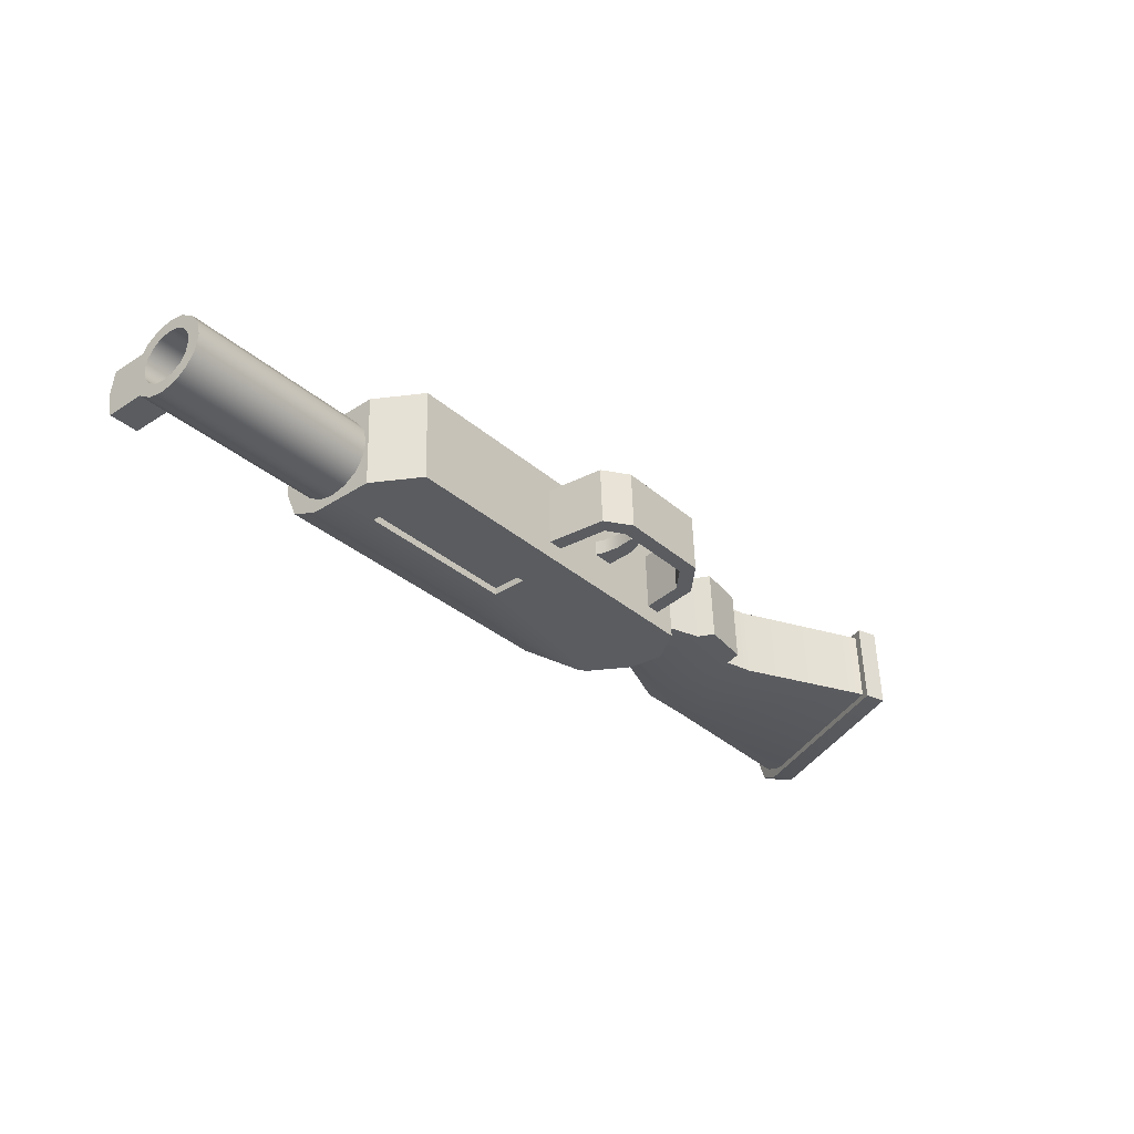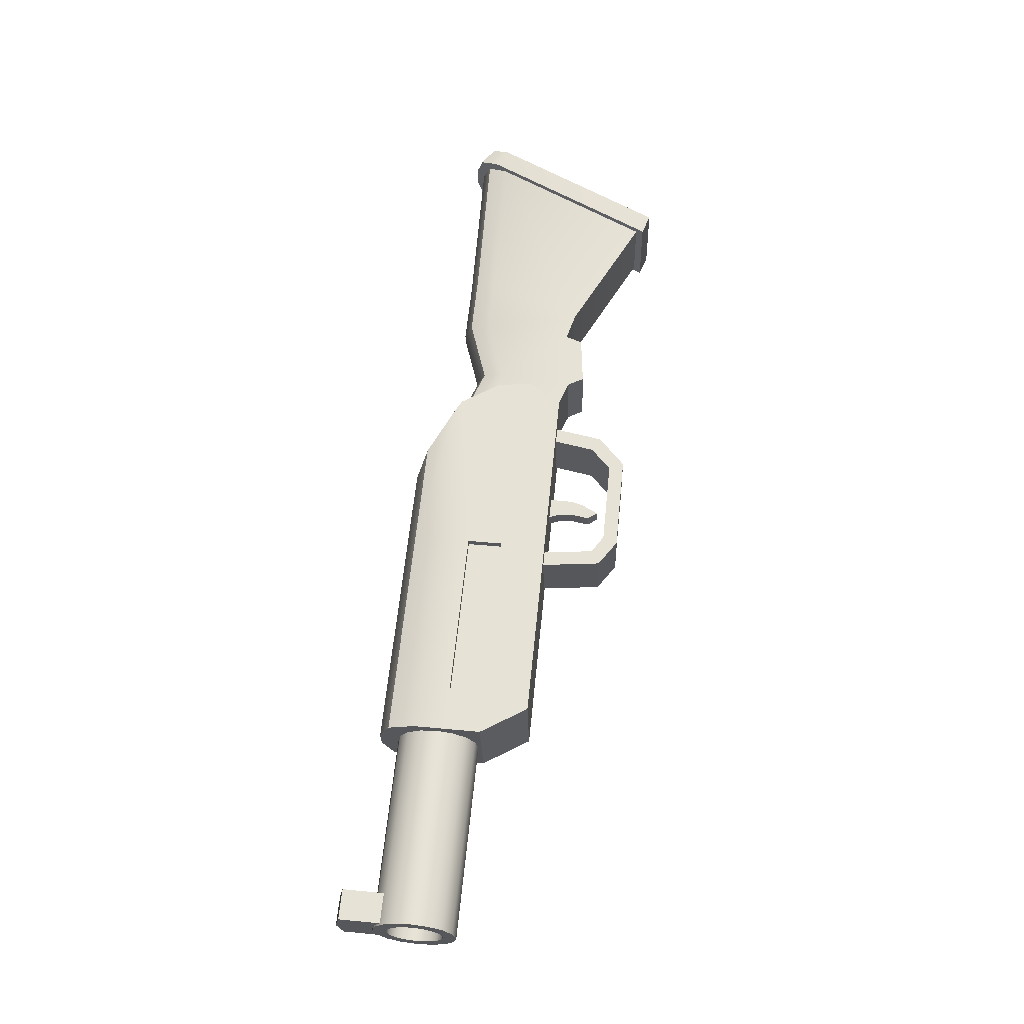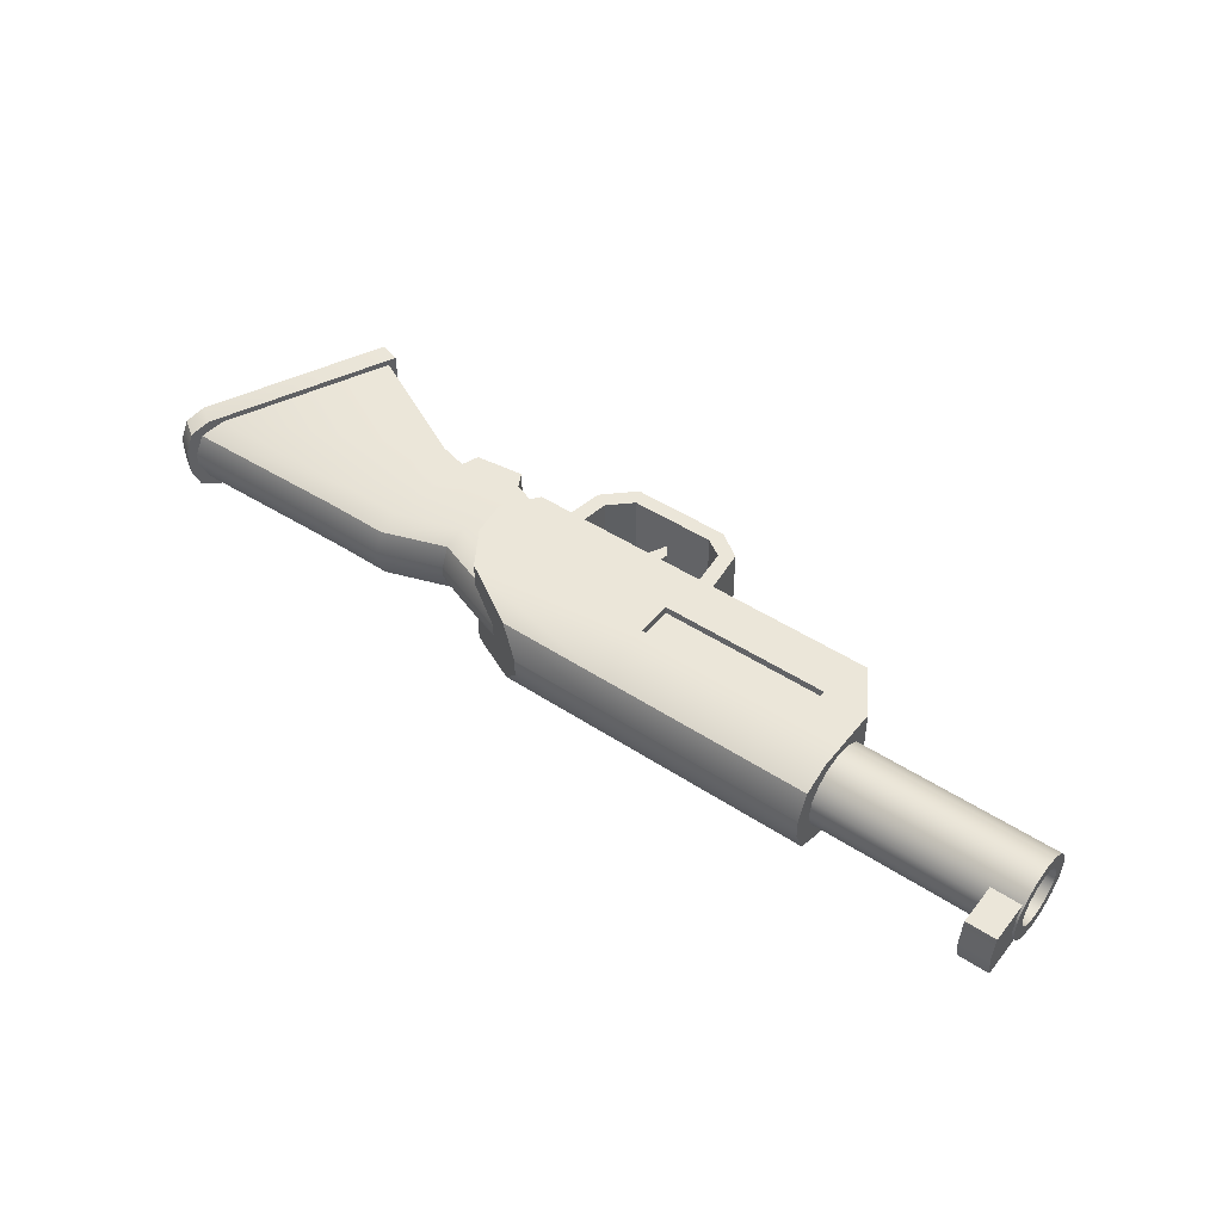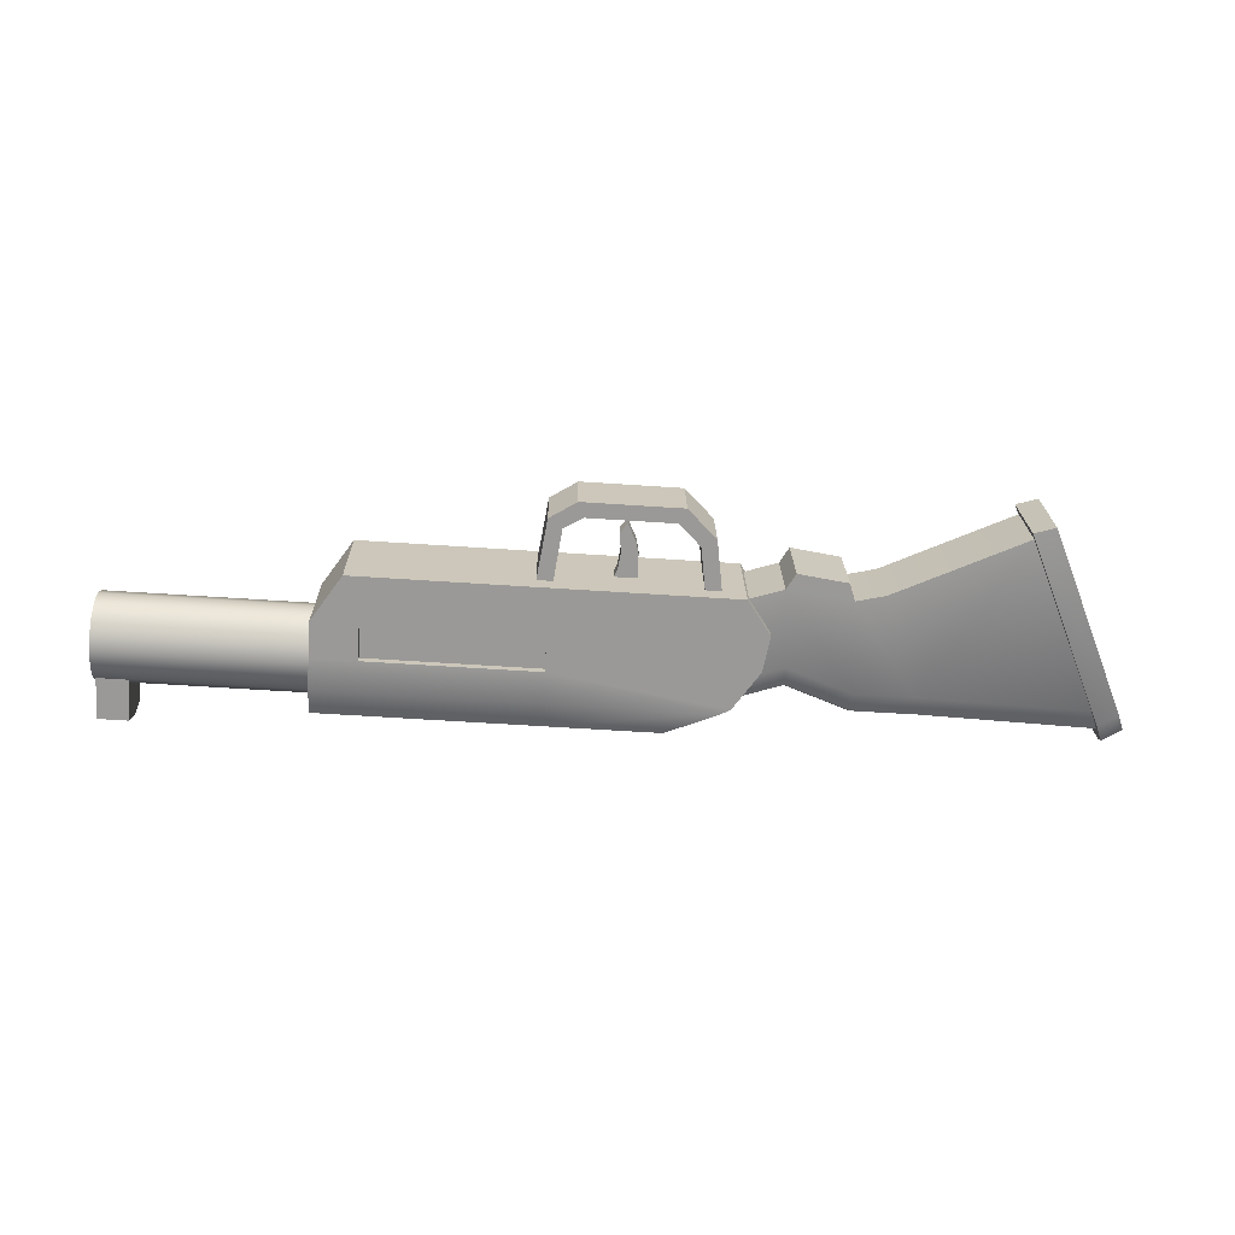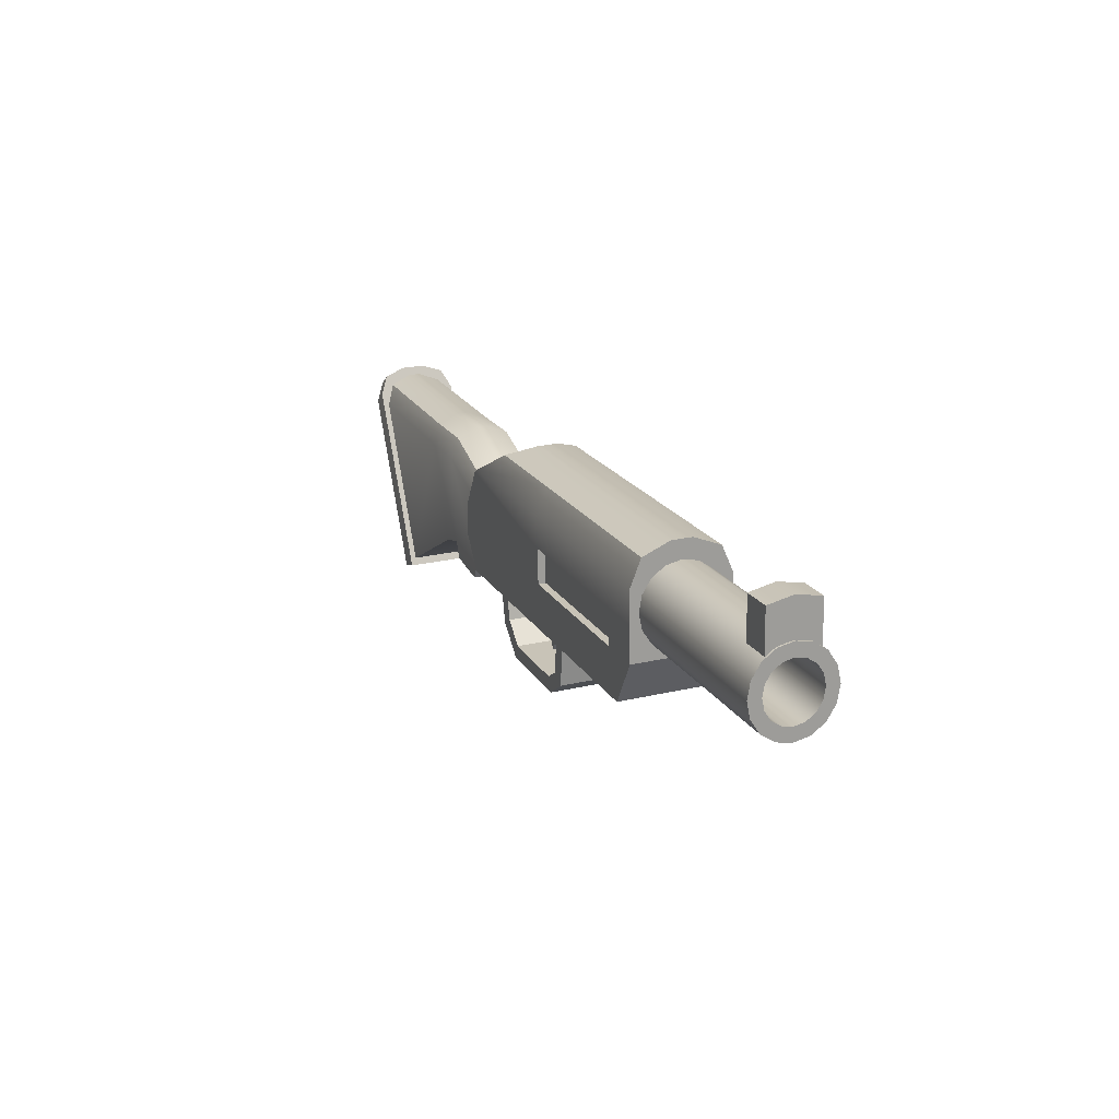
<metadata>
{"format":"obj","ext":"obj","renderer":"f3d","projection":"perspective","resolution":1024,"background":"white","views":[{"elev":-33.8,"azim":-49.6,"up":"+Z"},{"elev":62.2,"azim":-83.8,"up":"+Z"},{"elev":45.9,"azim":-143.0,"up":"+Z"},{"elev":-67.5,"azim":-3.6,"up":"+Z"},{"elev":18.9,"azim":-112.5,"up":"+Y"}]}
</metadata>
<code>
o ShortCannon_Cube.000
v 0.1662 -0.1456 -0.03994
v 0.1651 -0.1434 0.05117
v 0.1657 -0.1445 0.005615
v 0.2845 0.1028 0.000895
v -0.1158 -0.06536 -0.000192
v -0.3102 -0.001236 -0.04952
v -0.1043 0.06755 -0.002897
v -0.3112 0.001133 0.04158
v -0.1163 -0.06417 0.04536
v -0.2129 0.1053 -0.005138
v -0.1153 -0.06654 -0.04574
v -0.3107 -5.1e-05 -0.003971
v 0.000643 -0.06543 -0.0444
v -0.03498 -0.05667 -0.04508
v -0.03597 -0.0543 0.04602
v -0.000353 -0.06309 0.0467
v -0.02409 0.09595 -0.00264
v 0.05632 0.09629 -0.001683
v 0.000145 -0.06426 0.001154
v -0.03547 -0.05548 0.000466
v -0.1054 -0.08383 0.046
v -0.1049 -0.08502 0.000445
v -0.1044 -0.0862 -0.0451
v -0.04303 -0.07696 0.000927
v -0.04254 -0.07815 -0.04462
v -0.04352 -0.07578 0.04648
v 0.2674 0.06486 -0.04395
v 0.2846 0.1026 -0.006969
v 0.2797 0.09114 -0.03341
v 0.2844 0.103 0.00876
v 0.2663 0.06712 0.04715
v 0.2789 0.09285 0.03561
v -0.2128 0.1051 -0.013
v -0.2389 0.07552 -0.05037
v -0.2203 0.09603 -0.03956
v -0.108 0.03193 0.0434
v -0.1044 0.06775 0.004967
v -0.1056 0.05765 0.03183
v -0.24 0.07779 0.04073
v -0.213 0.1055 0.002726
v -0.2211 0.09775 0.02947
v -0.1042 0.06735 -0.01076
v -0.1069 0.02967 -0.0477
v -0.1048 0.05593 -0.03719
v 0.05641 0.09609 -0.009547
v 0.04404 0.05852 -0.04659
v 0.05297 0.0847 -0.03601
v -0.02631 0.05822 -0.04744
v -0.024 0.09575 -0.0105
v -0.02449 0.08437 -0.03693
v 0.04295 0.06078 0.04451
v 0.05622 0.09648 0.006181
v 0.05214 0.08641 0.03302
v -0.02419 0.09614 0.005224
v -0.02738 0.06049 0.04366
v -0.02531 0.08609 0.03209
v -0.4941 0.05808 0.04349
v -0.9061 0.05526 0.03862
v -0.4939 0.03769 0.04014
v -0.9059 0.03488 0.03527
v -0.4936 0.02021 0.02959
v -0.9057 0.0174 0.02471
v -0.4934 0.00831 0.01344
v -0.9054 0.005498 0.008565
v -0.4931 0.003792 -0.005846
v -0.9051 0.00098 -0.01072
v -0.4929 0.007347 -0.02533
v -0.9049 0.004534 -0.03021
v -0.4928 0.01843 -0.04206
v -0.9048 0.01562 -0.04693
v -0.4928 0.03536 -0.05347
v -0.9048 0.03255 -0.05834
v -0.4928 0.05556 -0.05783
v -0.9049 0.05275 -0.06271
v -0.493 0.07594 -0.05448
v -0.905 0.07313 -0.05936
v -0.4933 0.09342 -0.04393
v -0.9053 0.09061 -0.0488
v -0.4935 0.1053 -0.02778
v -0.9056 0.1025 -0.03265
v -0.4938 0.1098 -0.00849
v -0.9058 0.107 -0.01337
v -0.494 0.1063 0.011
v -0.906 0.1035 0.006122
v -0.4941 0.0952 0.02772
v -0.9062 0.09239 0.02285
v -0.4941 0.07827 0.03913
v -0.9062 0.07546 0.03426
v -0.9058 0.041 0.02011
v -0.9059 0.05486 0.02239
v -0.9056 0.02913 0.01294
v -0.9054 0.02104 0.001963
v -0.9052 0.01796 -0.01115
v -0.9051 0.02038 -0.02439
v -0.905 0.02792 -0.03576
v -0.905 0.03942 -0.04351
v -0.9051 0.05315 -0.04648
v -0.9052 0.067 -0.0442
v -0.9053 0.07888 -0.03703
v -0.9055 0.08697 -0.02605
v -0.9057 0.09004 -0.01294
v -0.9059 0.08763 0.000303
v -0.9059 0.08009 0.01167
v -0.9059 0.06859 0.01943
v -0.8079 0.04167 0.02127
v -0.808 0.05553 0.02355
v -0.8077 0.02979 0.0141
v -0.8075 0.0217 0.003122
v -0.8073 0.01863 -0.009987
v -0.8072 0.02105 -0.02323
v -0.8071 0.02858 -0.0346
v -0.8071 0.04009 -0.04235
v -0.8072 0.05382 -0.04532
v -0.8073 0.06767 -0.04304
v -0.8074 0.07955 -0.03587
v -0.8076 0.08764 -0.02489
v -0.8078 0.09071 -0.01178
v -0.8079 0.08829 0.001462
v -0.808 0.08076 0.01283
v -0.808 0.06925 0.02058
v -0.903 0.09171 -0.04397
v -0.9034 0.09893 -0.01314
v -0.9037 0.09325 0.01802
v -0.8651 0.09197 -0.04352
v -0.8655 0.09919 -0.01269
v -0.8659 0.09351 0.01847
v -0.9037 0.1534 -0.01449
v -0.9033 0.1462 -0.04533
v -0.9041 0.1477 0.01666
v -0.8659 0.1536 -0.01405
v -0.8655 0.1464 -0.04488
v -0.8662 0.148 0.01711
v -0.2429 -0.1335 0.03861
v -0.242 -0.1354 -0.03768
v -0.2345 -0.1519 0.03917
v -0.2336 -0.1538 -0.03712
v -0.3496 -0.1361 -0.03895
v -0.3505 -0.1342 0.03734
v -0.3569 -0.1546 -0.03858
v -0.3579 -0.1527 0.03771
v -0.3726 -0.1219 -0.03958
v -0.3736 -0.12 0.03671
v -0.3899 -0.1331 -0.03951
v -0.3908 -0.1312 0.03678
v -0.3829 -0.02953 -0.042
v -0.3838 -0.02763 0.03429
v -0.4019 -0.03847 -0.04201
v -0.4028 -0.03657 0.03428
v -0.3163 -0.04332 0.004942
v -0.316 -0.0438 -0.01437
v -0.2836 -0.04309 0.005329
v -0.2834 -0.04357 -0.01398
v -0.3077 -0.1104 0.006713
v -0.3074 -0.1109 -0.0126
v -0.299 -0.1224 0.007116
v -0.2988 -0.1229 -0.0122
v -0.3045 -0.08764 0.006185
v -0.307 -0.06792 0.005665
v -0.3067 -0.0684 -0.01365
v -0.3042 -0.08812 -0.01313
v -0.2841 -0.08643 0.0064
v -0.288 -0.1009 0.006713
v -0.2878 -0.1014 -0.0126
v -0.2839 -0.0869 -0.01291
v -0.2156 -0.1072 0.03828
v -0.2147 -0.1091 -0.03801
v -0.1977 -0.1166 0.03873
v -0.1968 -0.1185 -0.03756
v -0.2044 -0.03832 0.03671
v -0.2035 -0.04022 -0.03958
v -0.1865 -0.0478 0.03716
v -0.1856 -0.0497 -0.03913
v -0.6536 0.04209 -0.07011
v -0.1669 0.07928 -0.06519
v -0.6163 -0.06064 -0.06711
v -0.3838 0.04393 -0.06691
v -0.3831 -0.05905 -0.06435
v -0.5972 0.04247 -0.06944
v -0.5965 -0.06051 -0.06687
v -0.1346 0.03001 -0.06358
v -0.6533 -0.002942 -0.06899
v -0.3835 -0.0011 -0.06579
v -0.5969 -0.002556 -0.06832
v -0.3836 -0.000861 -0.0562
v -0.3839 0.04417 -0.05732
v -0.597 -0.002318 -0.05872
v -0.5973 0.04271 -0.05984
v -0.1283 -0.01467 -0.06239
v -0.1588 -0.05752 -0.06169
v -0.1784 0.08544 -0.06548
v -0.2687 0.1344 -0.01942
v -0.242 0.1195 -0.05293
v -0.6548 0.1317 -0.02399
v -0.6539 0.0822 -0.07111
v -0.6543 0.1167 -0.05781
v -0.384 0.08404 -0.06791
v -0.3849 0.1336 -0.0208
v -0.3844 0.1186 -0.05461
v -0.5983 0.1321 -0.02332
v -0.5974 0.08258 -0.07044
v -0.5978 0.1171 -0.05714
v -0.6551 0.04513 0.05223
v -0.1683 0.08232 0.05715
v -0.2688 0.1347 -0.006574
v -0.6549 0.132 -0.01114
v -0.6543 0.04361 -0.008939
v -0.1676 0.0808 -0.00402
v -0.6178 -0.0576 0.05523
v -0.617 -0.05912 -0.005938
v -0.3852 0.04697 0.05542
v -0.3851 0.1339 -0.00795
v -0.3846 -0.05601 0.05799
v -0.5986 0.04551 0.0529
v -0.5985 0.1324 -0.01048
v -0.598 -0.05747 0.05547
v -0.1353 0.03153 -0.002408
v -0.1361 0.03305 0.05876
v -0.6548 9.9e-05 0.05335
v -0.6541 -0.001421 -0.007817
v -0.3849 0.001941 0.05654
v -0.5983 0.000484 0.05402
v -0.5972 -0.05899 -0.005704
v -0.3838 -0.05753 -0.003178
v -0.3848 0.001702 0.04695
v -0.3851 0.04673 0.04583
v -0.5982 0.000246 0.04442
v -0.5985 0.04527 0.0433
v -0.1298 -0.01163 0.05995
v -0.1603 -0.05448 0.06064
v -0.1595 -0.056 -0.000524
v -0.1291 -0.01315 -0.001223
v -0.1799 0.08848 0.05686
v -0.269 0.135 0.00627
v -0.2431 0.1219 0.0411
v -0.6551 0.1324 0.001701
v -0.6553 0.08524 0.05123
v -0.6554 0.1191 0.03622
v -0.3855 0.08708 0.05442
v -0.3852 0.1342 0.004894
v -0.3855 0.1209 0.03942
v -0.5986 0.1327 0.002369
v -0.5989 0.08562 0.0519
v -0.5989 0.1194 0.03689
v 0.1559 -0.1522 -0.04729
v 0.1546 -0.1496 0.05858
v 0.1826 -0.1604 -0.04676
v 0.1813 -0.1578 0.05911
v 0.2764 0.1125 -0.01497
v 0.2629 0.07962 -0.05176
v 0.2727 0.1025 -0.04125
v 0.2616 0.08225 0.0541
v 0.2761 0.1133 0.01606
v 0.2716 0.1046 0.0427
v 0.2865 0.0644 -0.0511
v 0.3001 0.09726 -0.01431
v 0.2963 0.08725 -0.04058
v 0.2997 0.09804 0.01673
v 0.2852 0.06703 0.05477
v 0.2953 0.08934 0.04337
f 181 183 179 175
f 176 178 200 196
f 194 200 178 173
f 190 174 176 196
f 175 179 222 209
f 219 181 175 209
f 223 177 189 230
f 205 193 195 194 173 206
f 204 207 174 190 192 191
f 199 214 211 197
f 178 176 185 187
f 174 180 182 176
f 207 216 180 174
f 206 173 181 219
f 205 214 199 193
f 177 179 183 182
f 178 183 181 173
f 179 177 223 222
f 180 188 189 177 182
f 182 183 186 184
f 183 178 187 186
f 176 182 184 185
f 230 189 188 231
f 216 231 188 180
f 197 191 192 198
f 198 192 190 196
f 193 199 201 195
f 195 201 200 194
f 199 197 198 201
f 201 198 196 200
f 204 191 197 211
f 218 208 215 221
f 210 238 242 213
f 236 202 213 242
f 232 238 210 203
f 208 209 222 215
f 219 209 208 218
f 223 230 229 212
f 205 206 202 236 237 235
f 204 233 234 232 203 207
f 241 239 211 214
f 213 227 225 210
f 203 210 220 217
f 207 203 217 216
f 206 219 218 202
f 205 235 241 214
f 212 220 221 215
f 213 202 218 221
f 215 222 223 212
f 217 220 212 229 228
f 220 224 226 221
f 221 226 227 213
f 210 225 224 220
f 230 231 228 229
f 216 217 228 231
f 239 240 234 233
f 240 238 232 234
f 235 237 243 241
f 237 236 242 243
f 241 243 240 239
f 243 242 238 240
f 204 211 239 233
f 57 58 60 59
f 59 60 62 61
f 61 62 64 63
f 63 64 66 65
f 65 66 68 67
f 67 68 70 69
f 69 70 72 71
f 71 72 74 73
f 73 74 76 75
f 75 76 78 77
f 77 78 80 79
f 79 80 82 81
f 81 82 84 83
f 83 84 86 85
f 70 68 94 95
f 85 86 88 87
f 87 88 58 57
f 98 97 113 114
f 80 78 99 100
f 58 88 104 90
f 66 64 92 93
f 76 74 97 98
f 86 84 102 103
f 62 60 89 91
f 72 70 95 96
f 82 80 100 101
f 68 66 93 94
f 78 76 98 99
f 88 86 103 104
f 64 62 91 92
f 74 72 96 97
f 84 82 101 102
f 60 58 90 89
f 105 106 120 119 118 117 116 115 114 113 112 111 110 109 108 107
f 91 89 105 107
f 99 98 114 115
f 92 91 107 108
f 100 99 115 116
f 93 92 108 109
f 101 100 116 117
f 94 93 109 110
f 102 101 117 118
f 95 94 110 111
f 103 102 118 119
f 96 95 111 112
f 104 103 119 120
f 97 96 112 113
f 89 90 106 105
f 90 104 120 106
f 122 125 126 123
f 121 124 125 122
f 127 129 132 130
f 128 127 130 131
f 122 123 129 127
f 124 121 128 131
f 125 124 131 130
f 121 122 127 128
f 123 126 132 129
f 126 125 130 132
f 137 139 143 141
f 133 134 137 138
f 134 136 139 137
f 136 135 140 139
f 135 133 138 140
f 143 144 148 147
f 139 140 144 143
f 140 138 142 144
f 138 137 141 142
f 144 142 146 148
f 142 141 145 146
f 141 143 147 145
f 149 150 159 158
f 157 153 155 162
f 151 161 164 152
f 162 155 156 163
f 149 158 161 151
f 152 164 159 150
f 163 156 154 160
f 153 154 156 155
f 160 157 158 159
f 164 161 162 163
f 161 158 157 162
f 159 164 163 160
f 157 160 154 153
f 133 135 167 165
f 134 133 165 166
f 136 134 166 168
f 135 136 168 167
f 168 166 170 172
f 167 168 172 171
f 165 167 171 169
f 166 165 169 170
f 187 185 184 186
f 227 226 224 225
f 248 252 257 255
f 254 256 255 257 259 258 247 246
f 251 245 247 258
f 245 244 246 247
f 244 249 254 246
f 257 252 253 259
f 259 253 251 258
f 248 255 256 250
f 250 256 254 249
f 248 250 249 244 245 251 253 252
f 31 51 16 2
f 3 19 13 1
f 18 45 49 17
f 17 49 42 7
f 20 15 26 24
f 16 19 3 2
f 28 45 18 4
f 7 42 33 10
f 4 30 32 31 2 3
f 5 9 8 12
f 37 7 10 40
f 43 11 6 34
f 4 18 52 30
f 54 17 7 37
f 9 5 22 21
f 11 5 12 6
f 15 55 36 9
f 9 36 39 8
f 48 14 11 43
f 46 13 14 48
f 52 18 17 54
f 55 15 16 51
f 20 14 13 19
f 15 20 19 16
f 27 29 28 4 3 1
f 25 24 22 23
f 24 26 21 22
f 14 20 24 25
f 11 14 25 23
f 5 11 23 22
f 15 9 21 26
f 37 40 41 38
f 38 41 39 36
f 33 42 44 35
f 35 44 43 34
f 52 54 56 53
f 53 56 55 51
f 46 48 50 47
f 47 50 49 45
f 45 28 29 47
f 47 29 27 46
f 42 49 50 44
f 44 50 48 43
f 54 37 38 56
f 56 38 36 55
f 30 52 53 32
f 32 53 51 31
f 1 13 46 27

</code>
